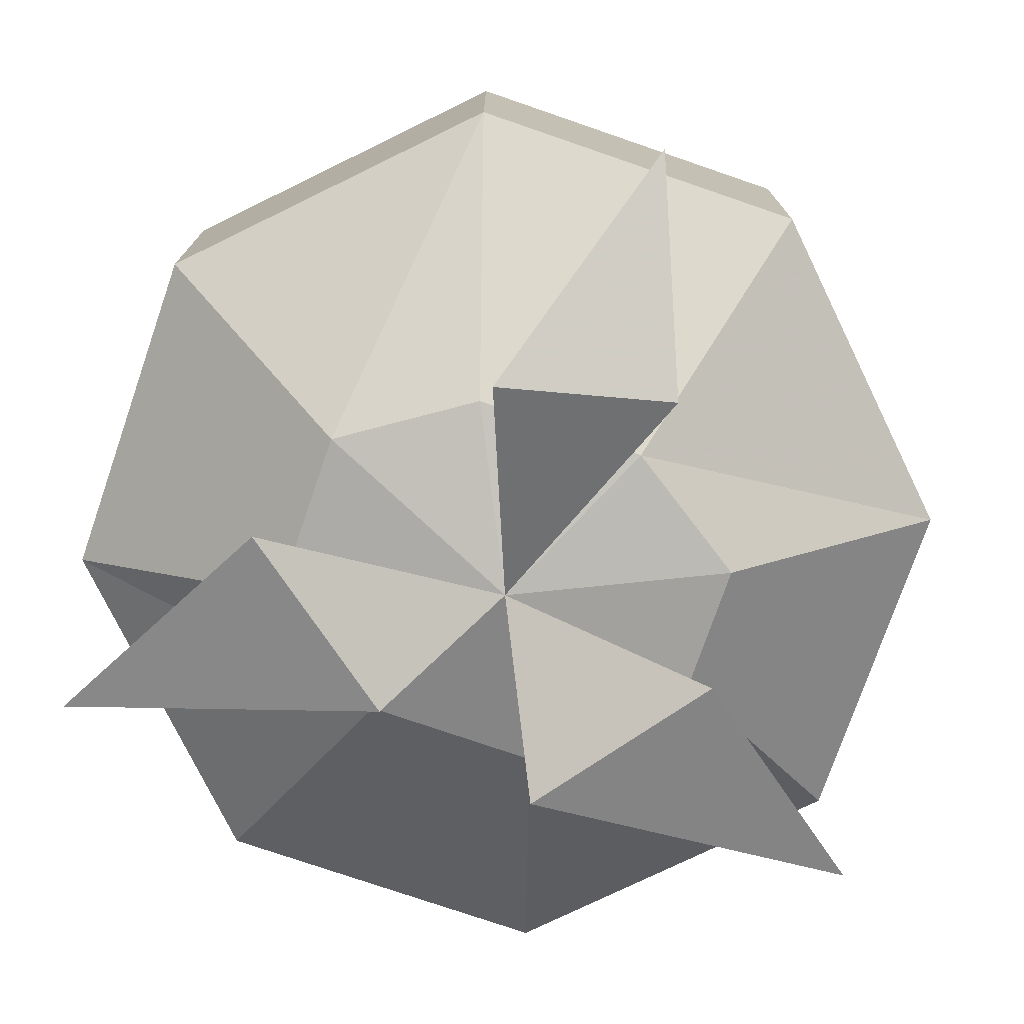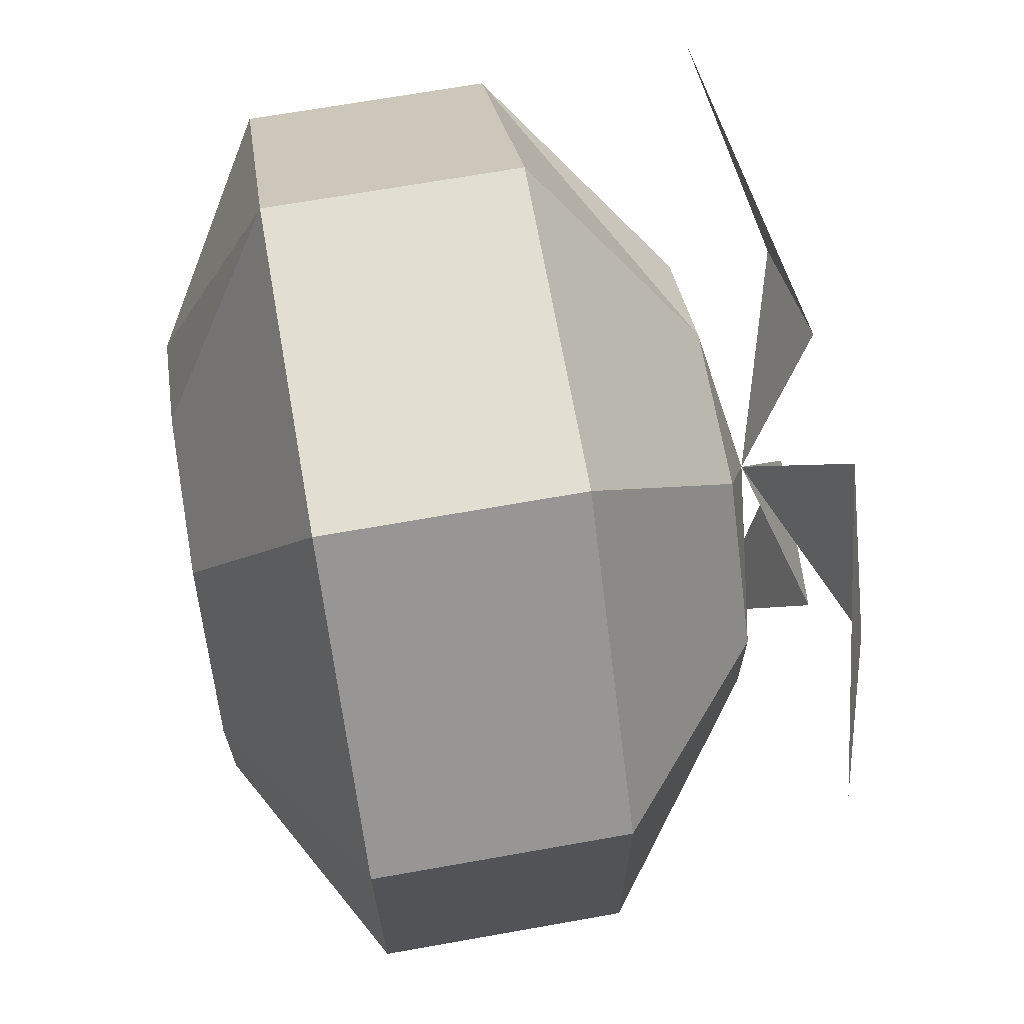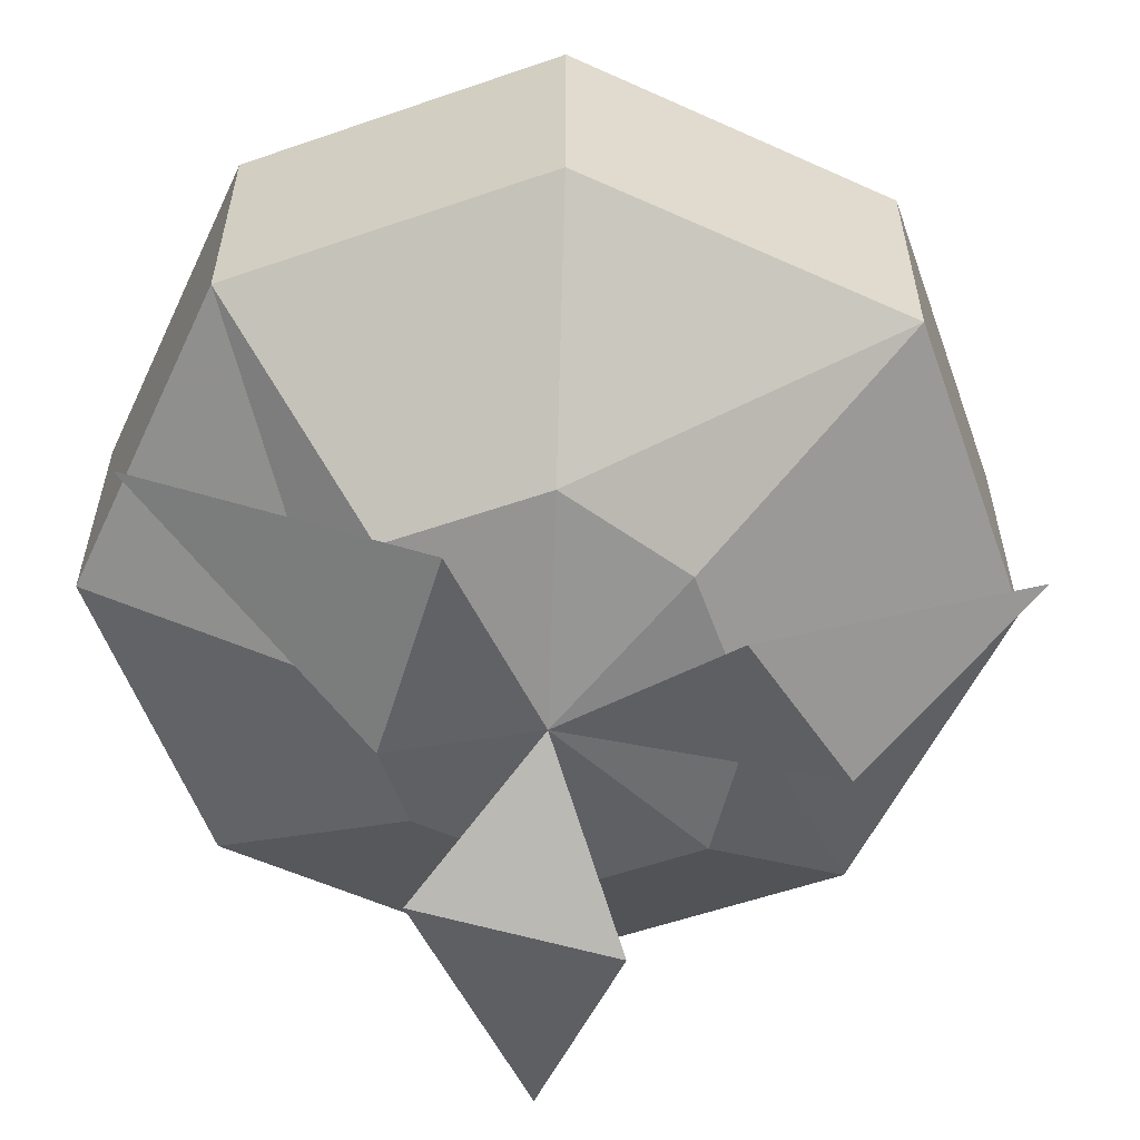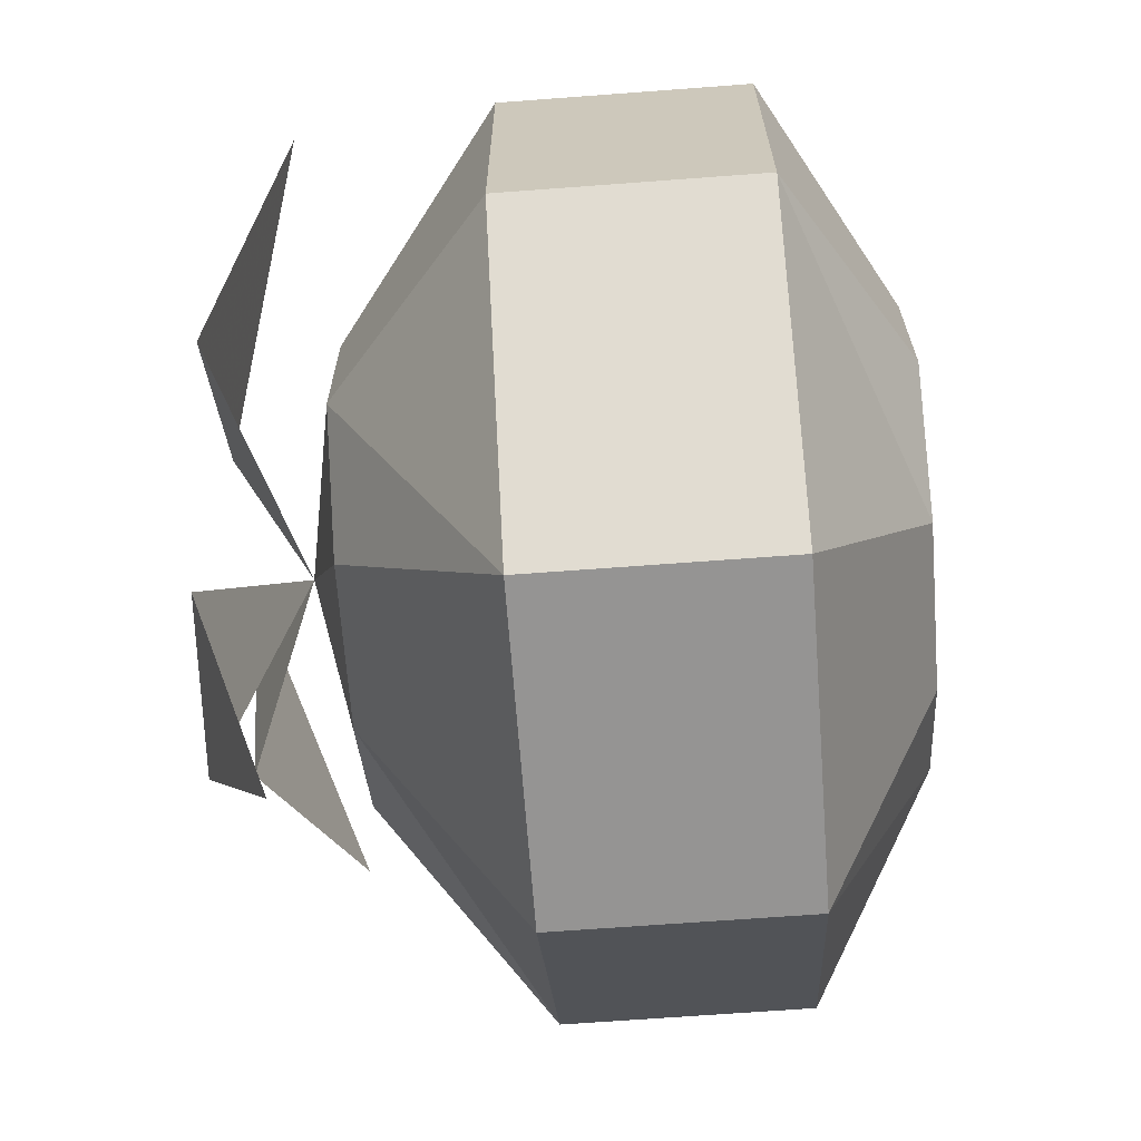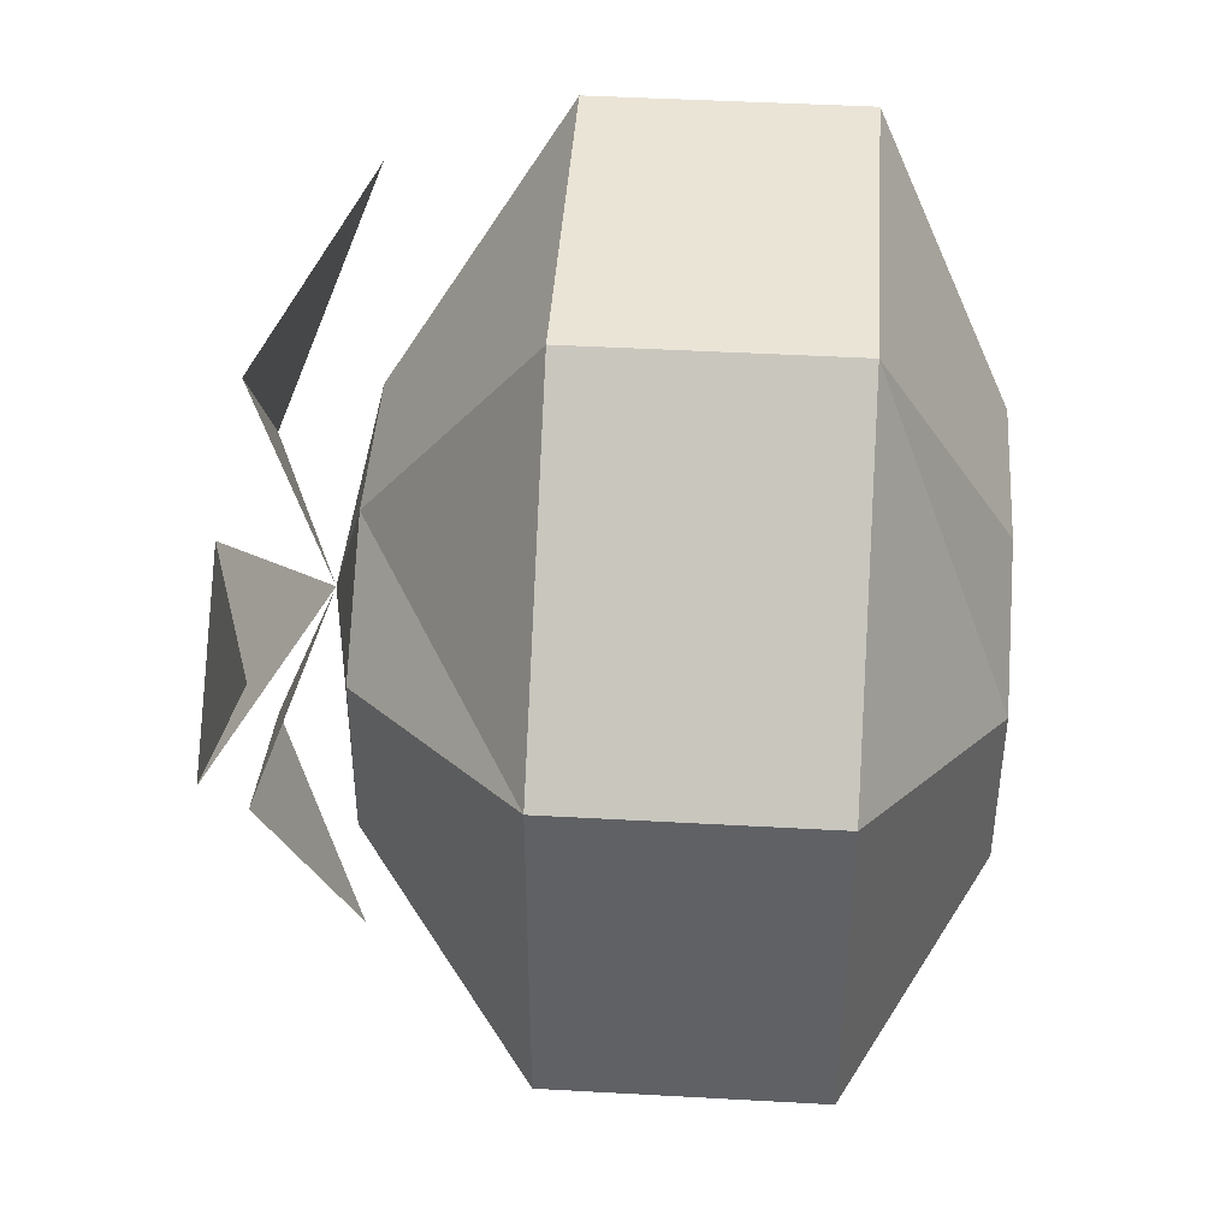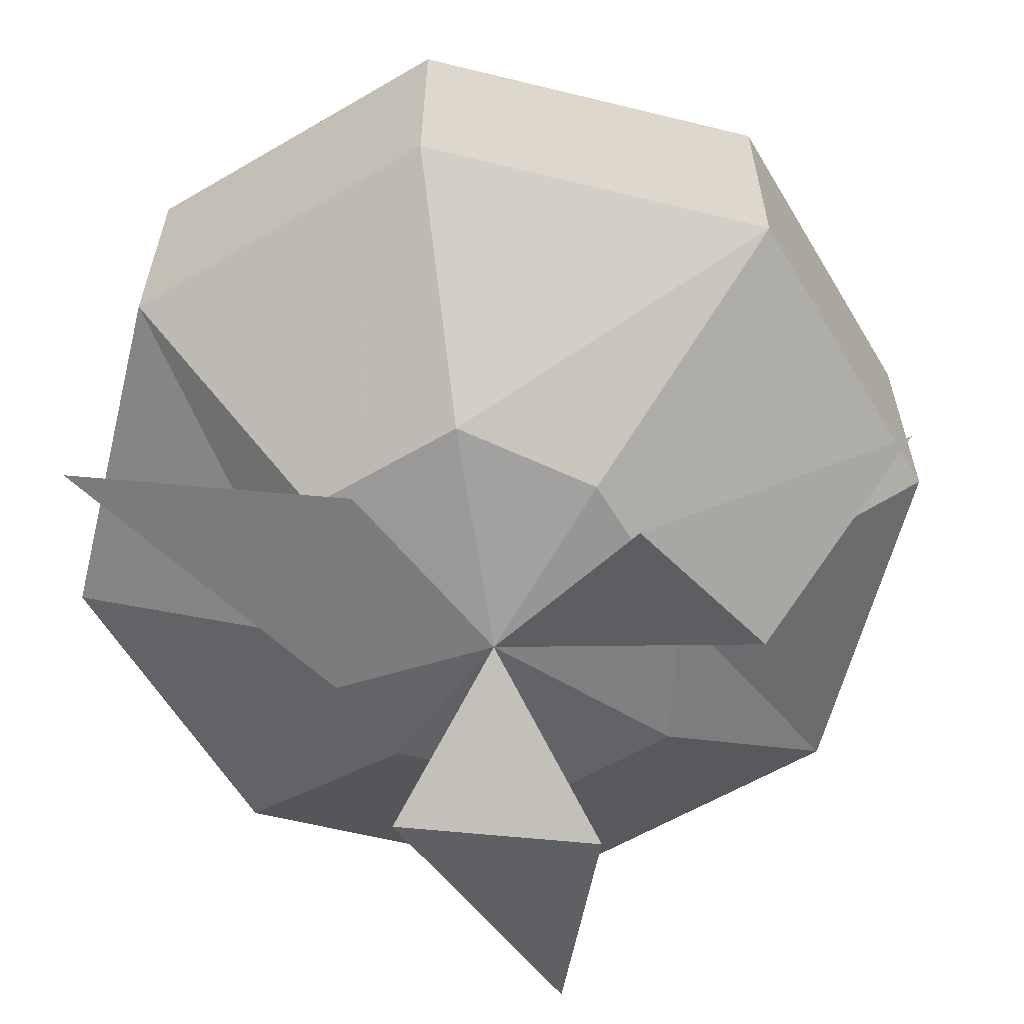
<metadata>
{"format":"obj","ext":"obj","renderer":"f3d","projection":"perspective","resolution":1024,"background":"white","views":[{"elev":-75.6,"azim":161.0,"up":"+Y"},{"elev":68.0,"azim":-100.1,"up":"+Z"},{"elev":-57.0,"azim":109.8,"up":"+Y"},{"elev":-67.1,"azim":94.3,"up":"+Z"},{"elev":43.6,"azim":93.8,"up":"+Z"},{"elev":-60.3,"azim":120.9,"up":"+Y"}]}
</metadata>
<code>
v -0.03125 -0.07031 0.07812
v 0.03125 -0.07031 0.07812
v 0.03125 -0.02344 0.07812
v -0.03125 -0.02344 0.07812
v -0.07812 -0.07031 0.03125
v -0.03906 -0.1016 0.007812
v -0.01562 -0.1016 0.03125
v 0.01562 -0.1016 0.03125
v 0.07812 -0.07031 0.03125
v 0.07812 -0.02344 0.03125
v 0.03906 0 0.01562
v 0.01562 0 0.03125
v -0.01562 0 0.03125
v -0.07812 -0.02344 0.03125
v -0.07812 -0.07031 -0.03125
v -0.03906 -0.1016 -0.01562
v 0 -0.1094 0
v 0.03906 -0.1016 0.01562
v 0.07812 -0.07031 -0.03125
v 0.07812 -0.02344 -0.03125
v 0.03906 0 -0.01562
v 0.03125 -0.07031 -0.07812
v 0.03125 -0.02344 -0.07812
v 0.01562 0 -0.03125
v -0.03125 -0.07031 -0.07812
v -0.03125 -0.02344 -0.07812
v -0.01562 0 -0.03125
v -0.07812 -0.02344 -0.03125
v -0.03906 0 -0.01562
v -0.03906 0 0.007812
v 0.03906 -0.1016 -0.01562
v 0.01562 -0.1016 -0.03125
v -0.01562 -0.1016 -0.03125
v 0.01562 -0.125 0.02344
v 0.04688 -0.125 0
v 0.07031 -0.1094 0.04688
v -0.03906 -0.125 0
v -0.01562 -0.125 0.03125
v -0.07812 -0.1094 0.03125
v 0.01562 -0.125 -0.03906
v -0.01562 -0.125 -0.04688
v 0 -0.1094 -0.08594
f 1 2 3
f 1 3 4
f 1 4 5
f 1 5 6
f 1 6 7
f 1 7 2
f 2 7 8
f 2 8 9
f 2 9 10
f 2 10 3
f 3 10 11
f 3 11 12
f 3 12 4
f 4 12 13
f 4 13 14
f 4 14 5
f 5 14 15
f 5 15 16
f 5 16 6
f 6 16 17
f 6 17 7
f 7 17 8
f 8 17 18
f 8 18 9
f 9 18 19
f 9 19 20
f 9 20 10
f 10 20 21
f 10 21 11
f 19 22 23
f 19 23 20
f 20 23 24
f 20 24 21
f 22 25 26
f 22 26 23
f 23 26 27
f 23 27 24
f 25 15 28
f 25 28 26
f 26 28 29
f 26 29 27
f 15 14 28
f 28 14 30
f 28 30 29
f 18 31 19
f 19 31 22
f 22 31 32
f 22 32 25
f 25 32 33
f 25 33 15
f 15 33 16
f 16 33 17
f 17 33 32
f 17 32 31
f 17 31 18
f 14 13 30
f 34 35 36
f 35 34 17
f 37 38 39
f 38 37 17
f 40 41 42
f 41 40 17

</code>
